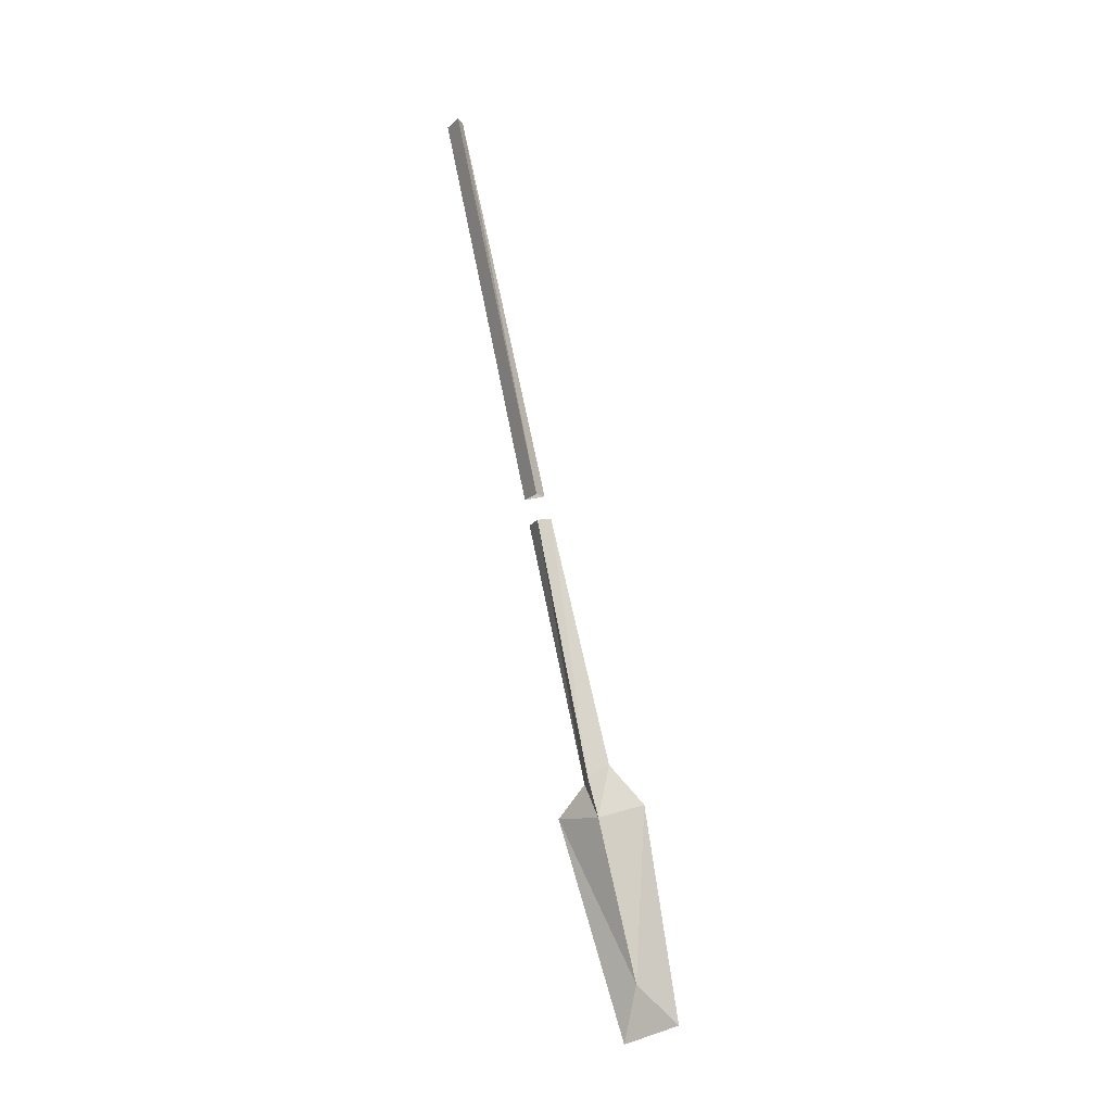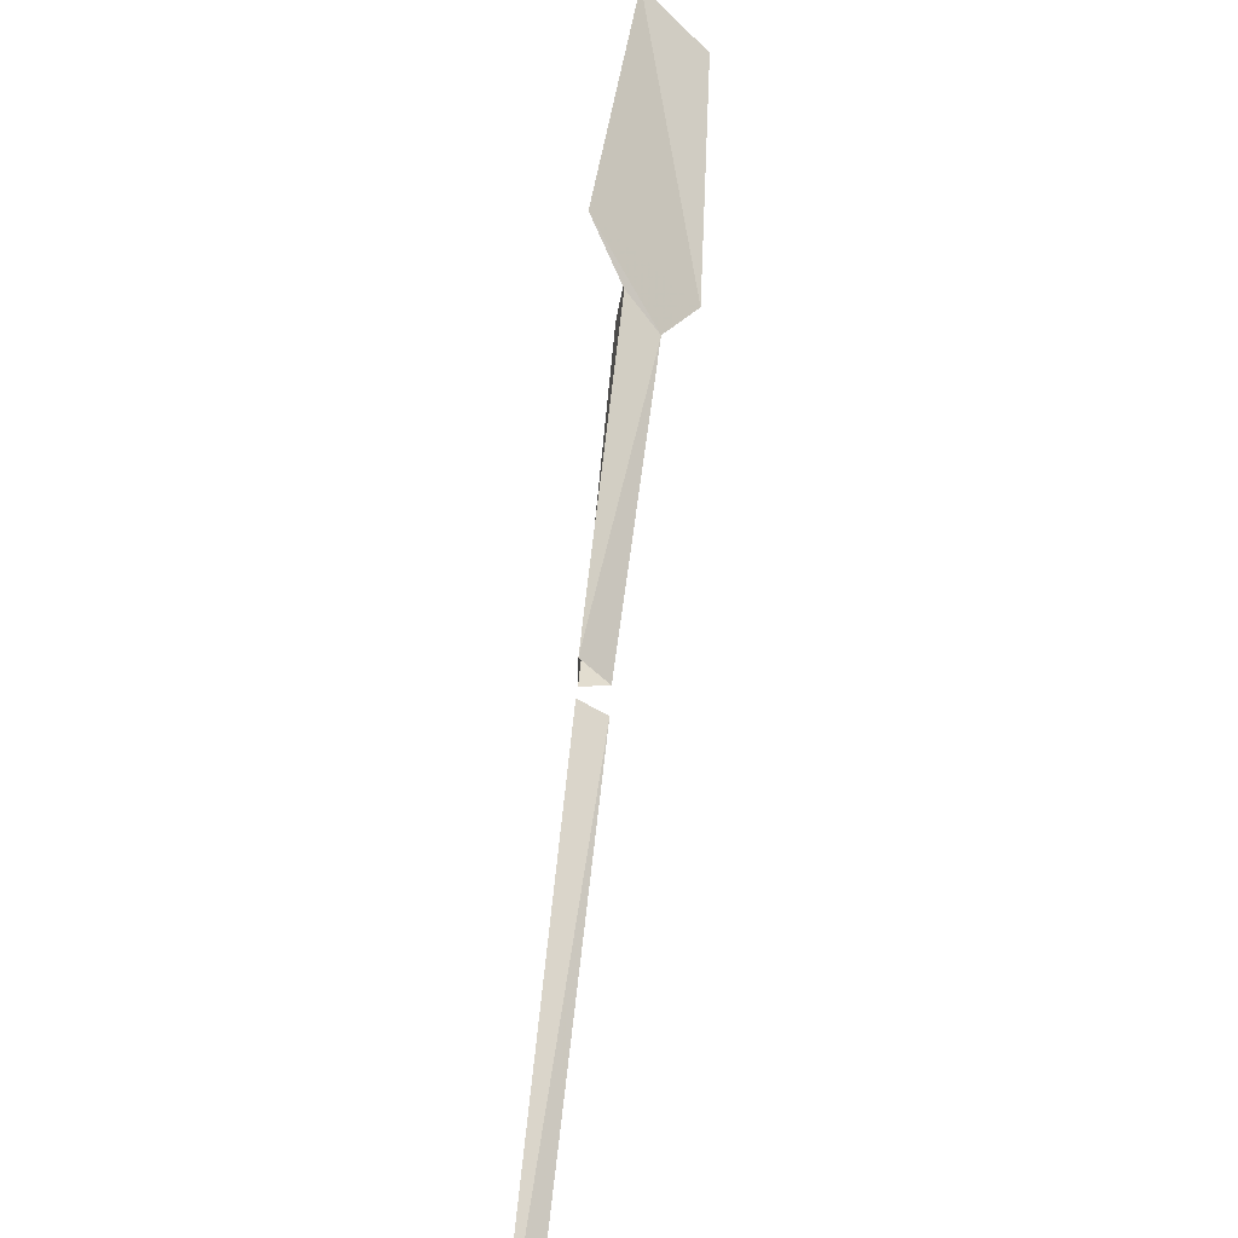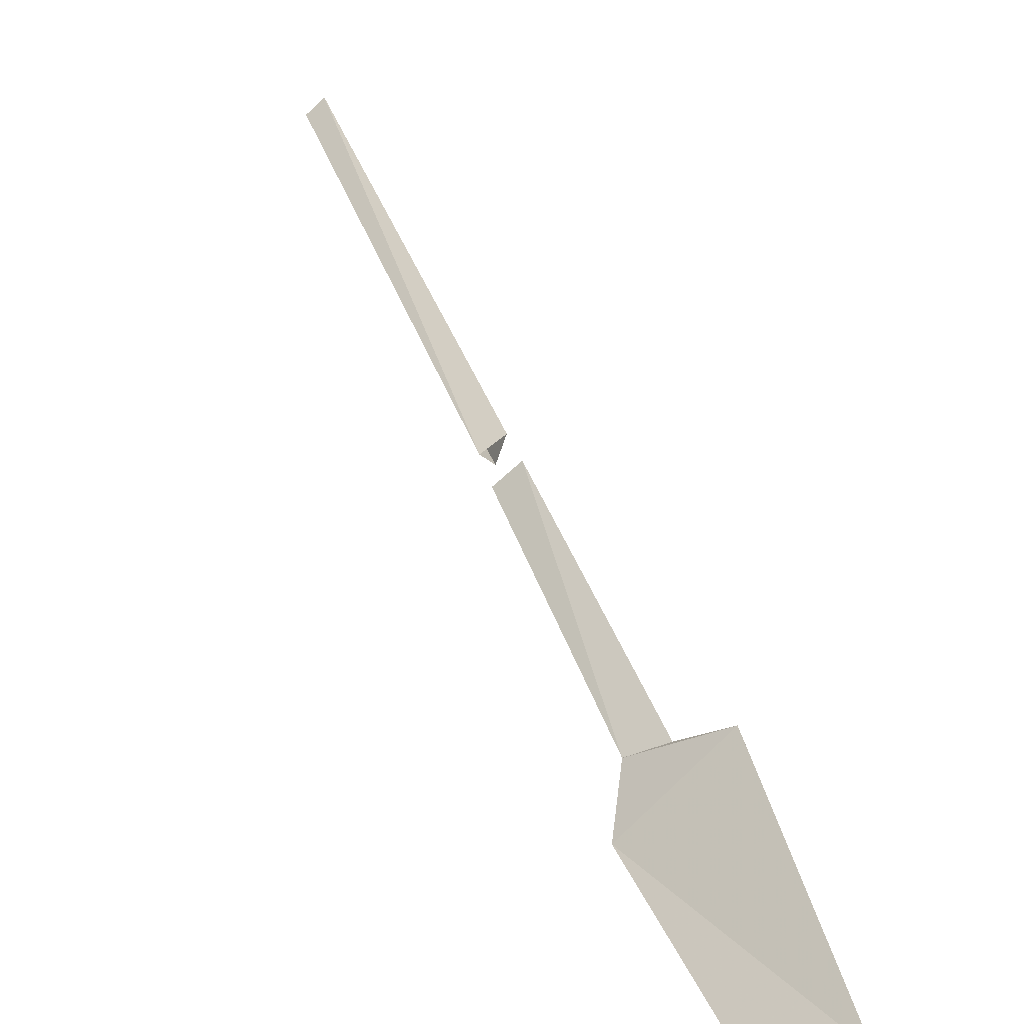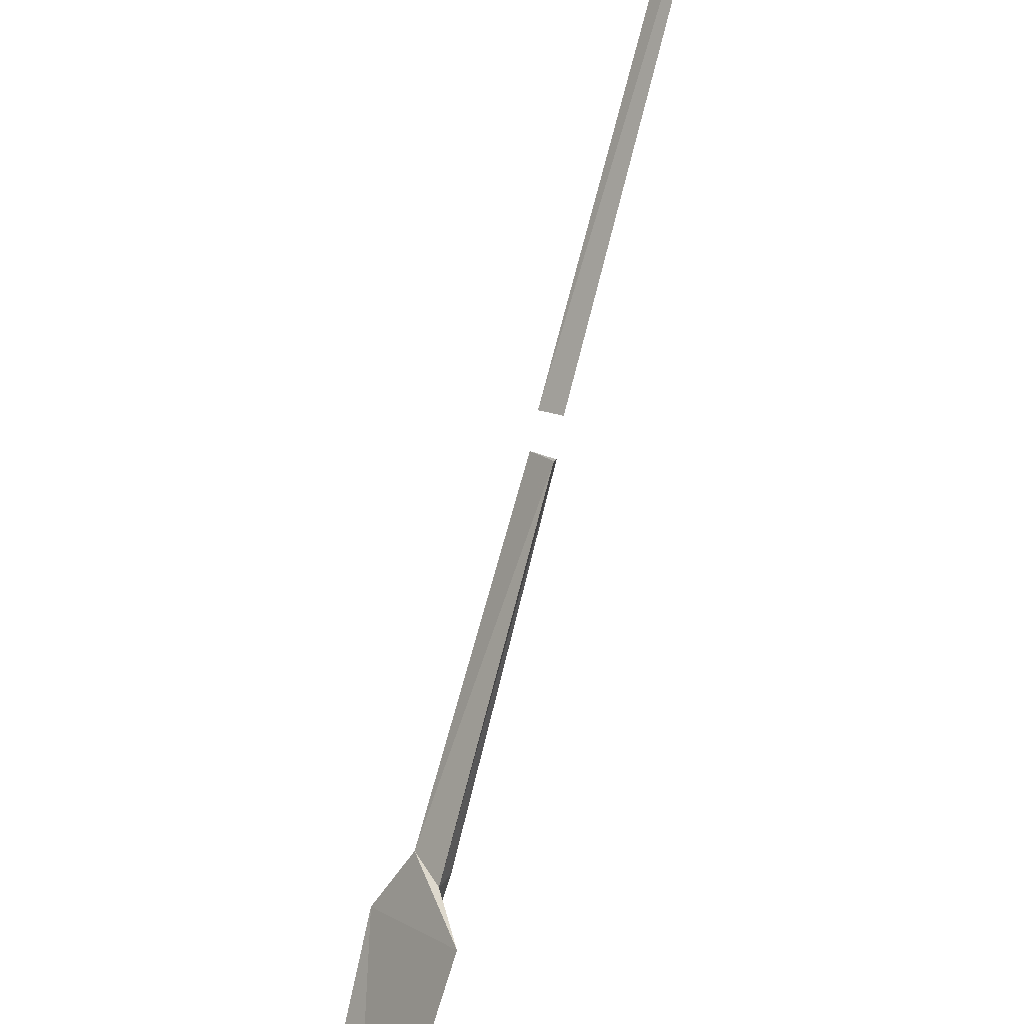
<metadata>
{"format":"obj","ext":"obj","renderer":"f3d","projection":"perspective","resolution":1024,"background":"white","views":[{"elev":8.0,"azim":-22.9,"up":"+Z"},{"elev":71.4,"azim":2.4,"up":"+Y"},{"elev":11.7,"azim":157.7,"up":"+Y"},{"elev":72.4,"azim":-166.5,"up":"+Y"}]}
</metadata>
<code>
v -0.2734 -0.4219 0.7656
v -0.2578 -0.4062 0.7578
v -0.2812 -0.3828 0.75
v -0.25 -0.7188 0.02344
v -0.2422 -0.7578 0.03906
v -0.2188 -0.7422 0.03125
v -0.2266 -0.9531 -0.4844
v -0.25 -0.7422 -0.02344
v -0.1875 -0.9766 -0.4453
v -0.2656 -0.9219 -0.5547
v -0.2266 -1.016 -0.5312
v -0.2344 -0.9844 -0.4609
v -0.25 -0.7812 -0.007812
v -0.2188 -0.7734 -0.007812
v -0.1484 -1.047 -0.5078
v -0.2266 -1.133 -0.9219
v -0.2031 -1.133 -0.8125
v -0.1484 -1.195 -0.875
f 1 2 3
f 1 3 4
f 1 4 5
f 7 11 12
f 7 12 13
f 7 13 8
f 1 5 2
f 2 5 6
f 2 6 3
f 3 6 4
f 7 8 9
f 8 14 9
f 7 9 10
f 9 14 12
f 9 15 10
f 10 15 16
f 15 18 16
f 9 7 15
f 14 13 12
f 7 10 11
f 9 12 11
f 9 11 15
f 10 16 17
f 10 17 11
f 11 17 15
f 15 17 18
f 16 18 17

</code>
